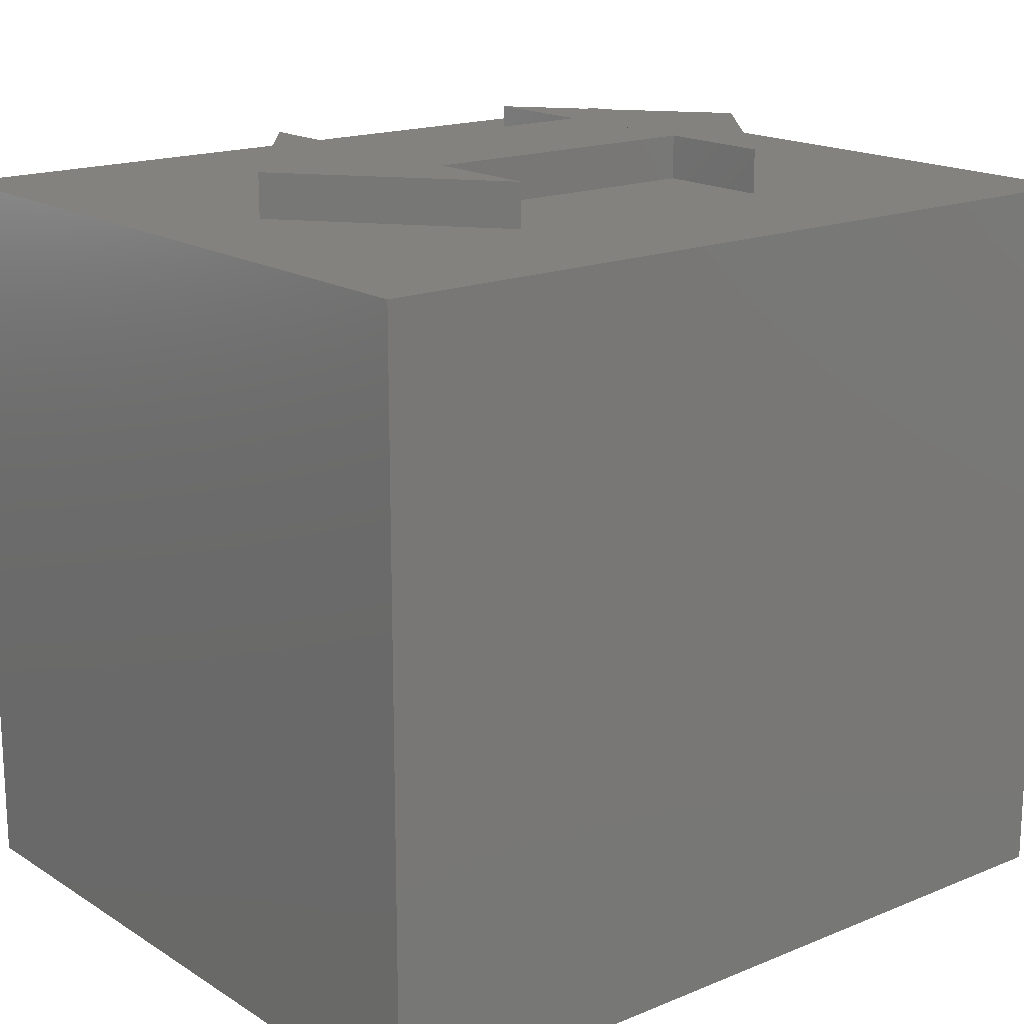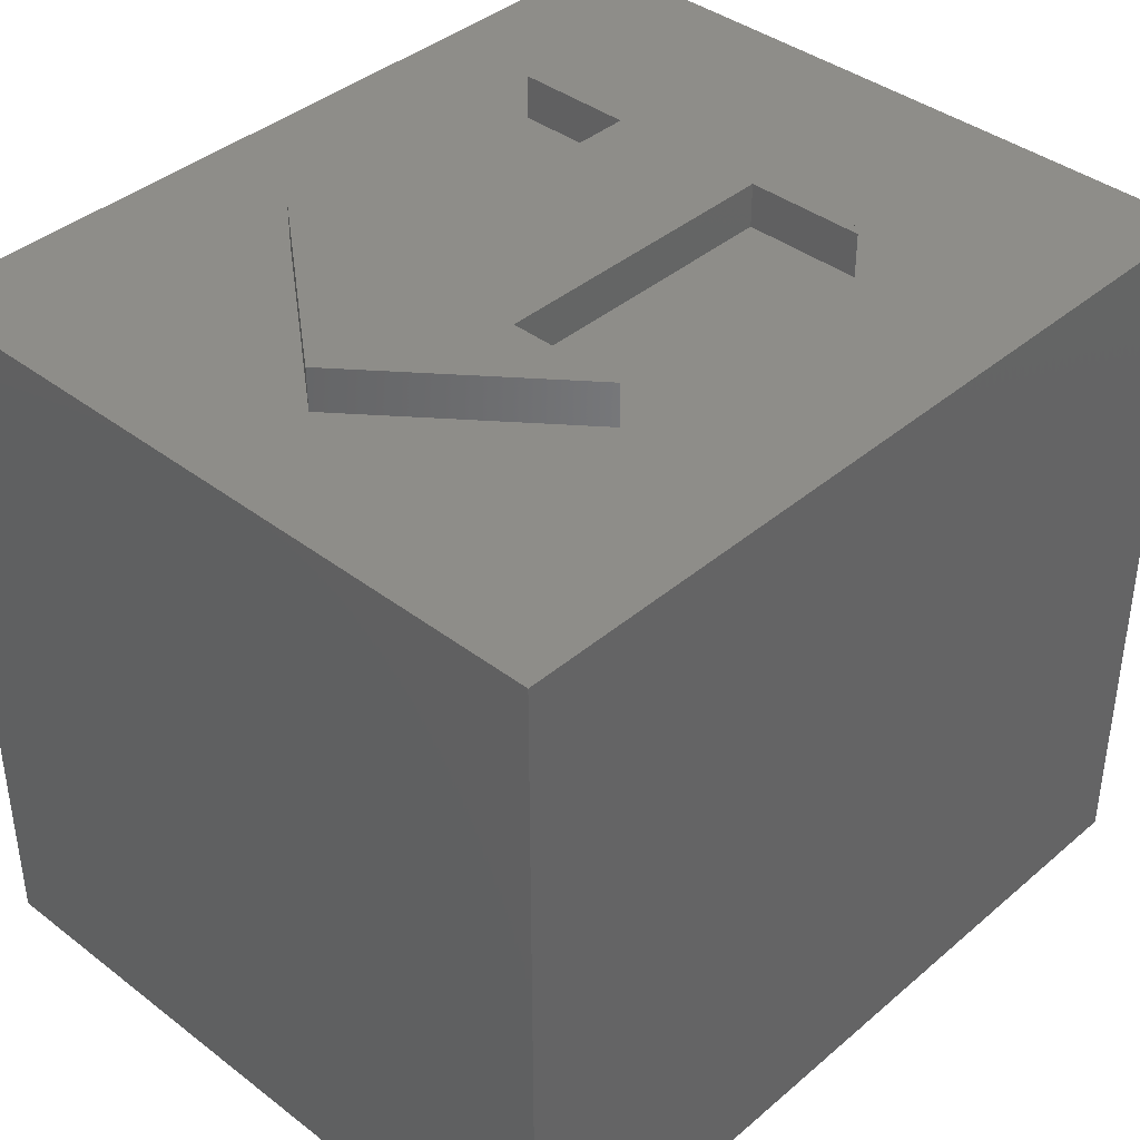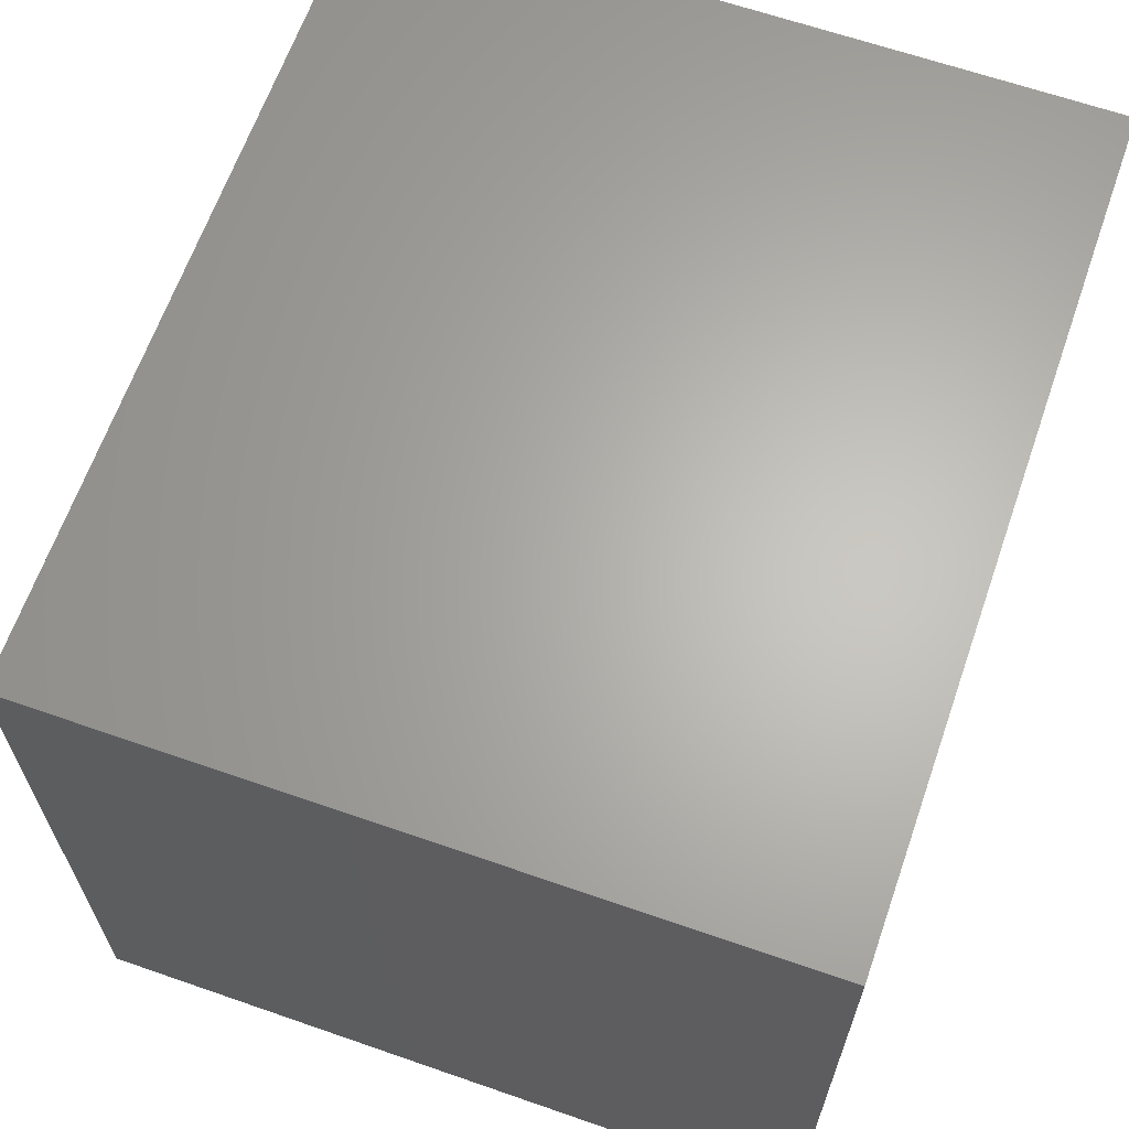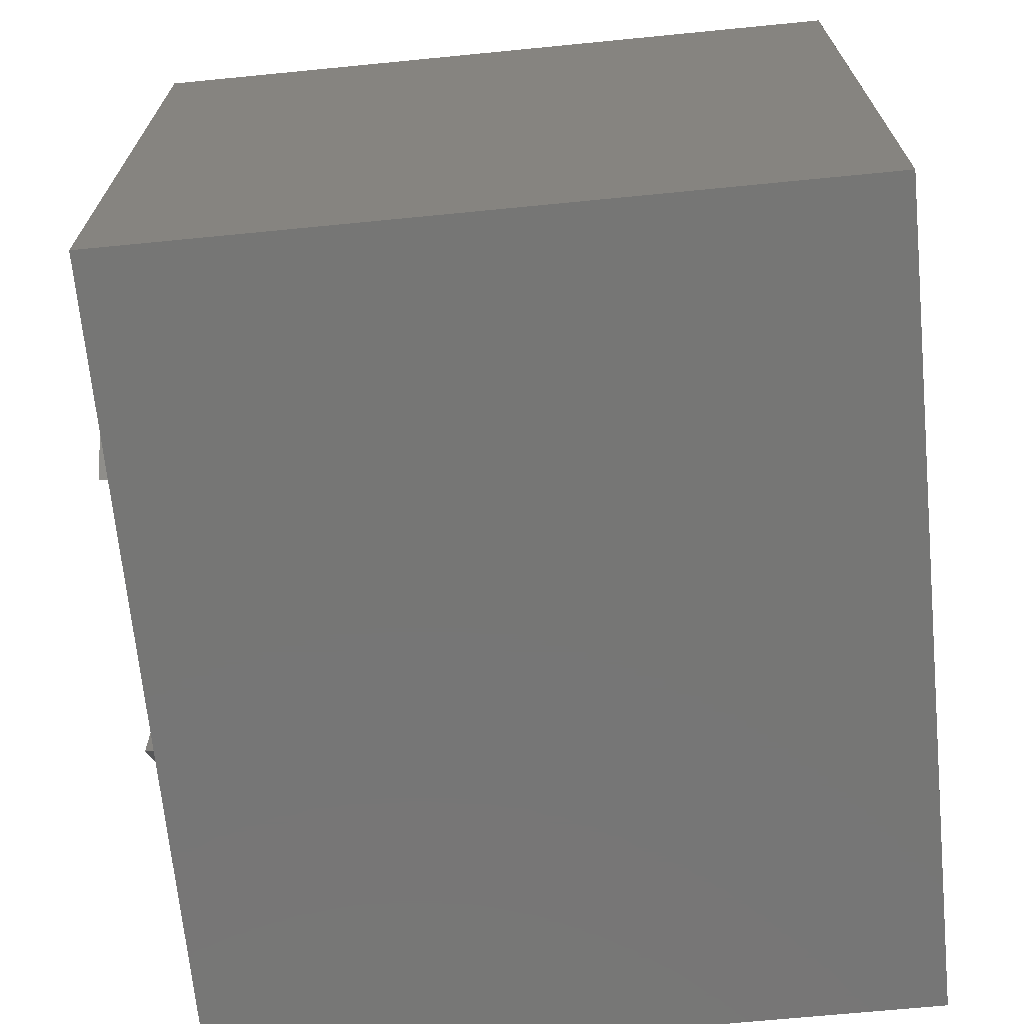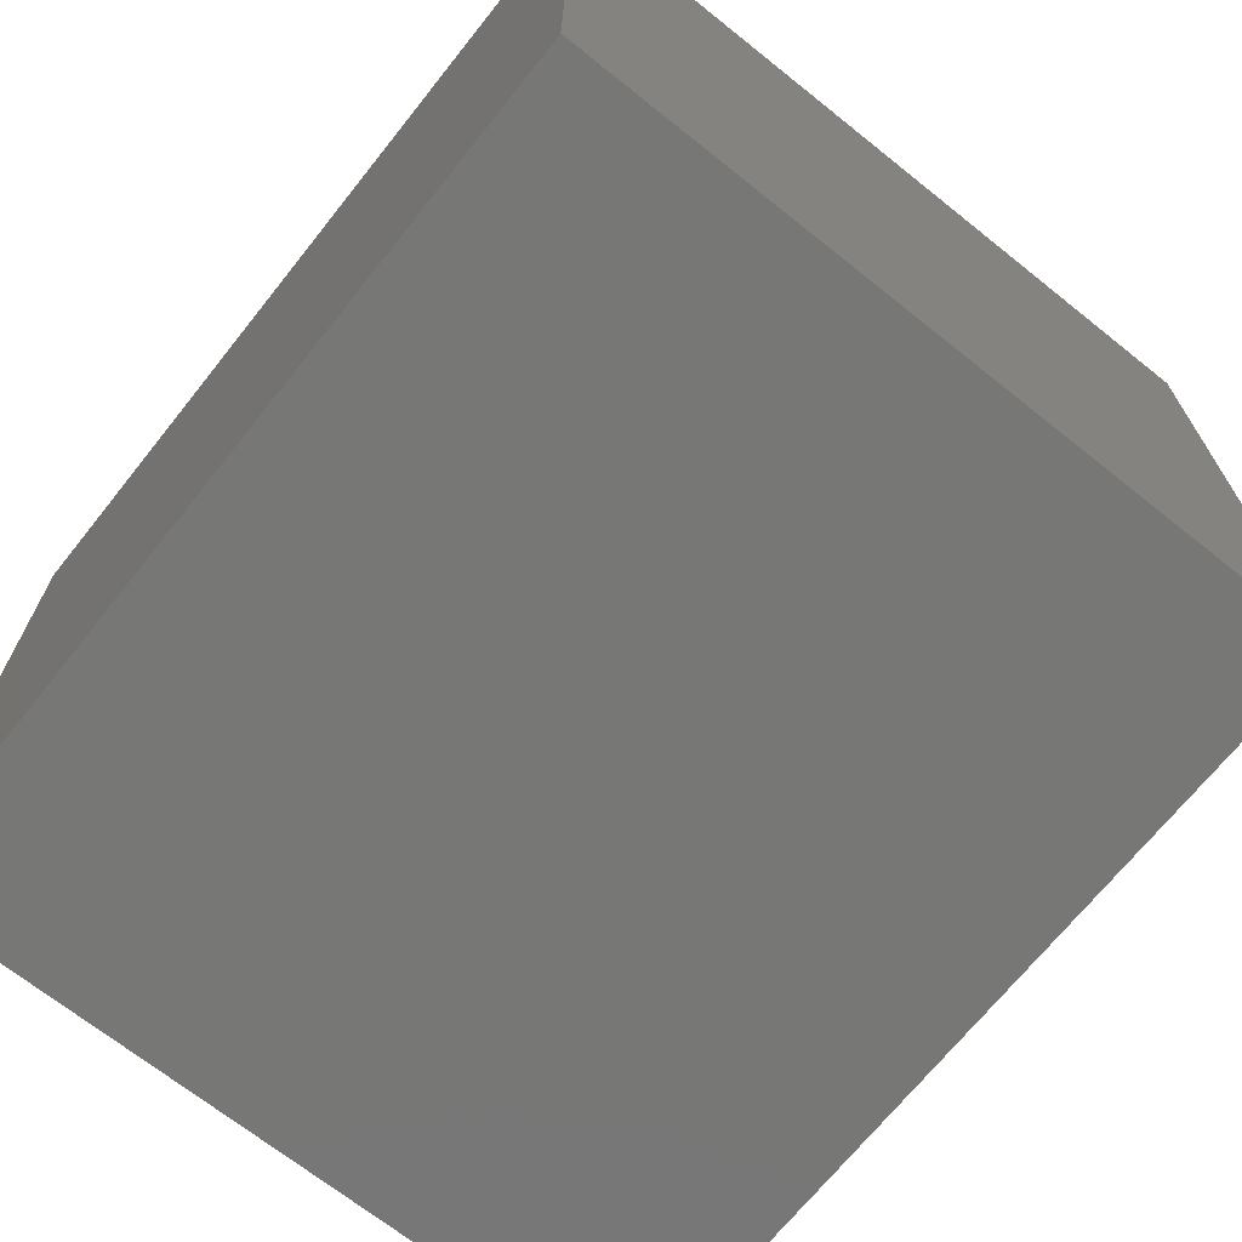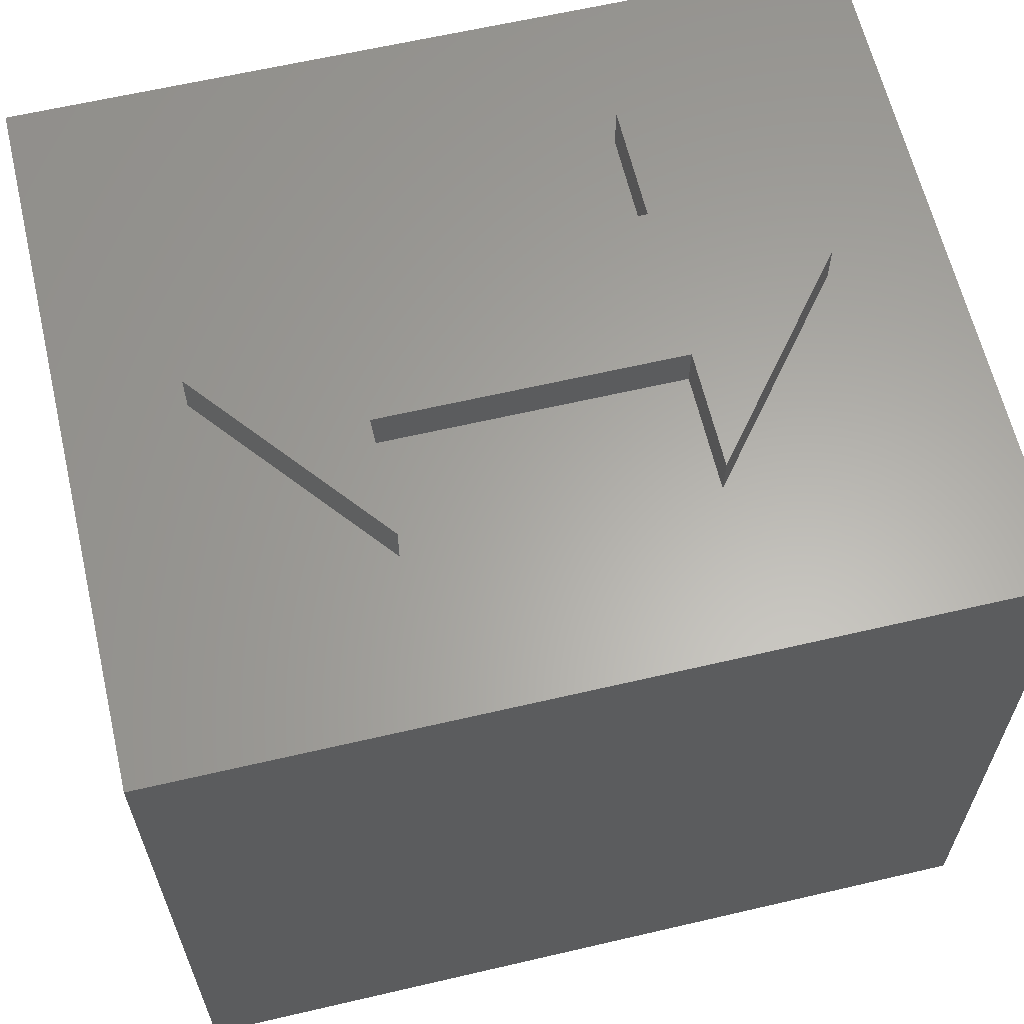
<metadata>
{"format":"stl","ext":"stl","renderer":"f3d","projection":"perspective","resolution":1024,"background":"white","views":[{"elev":17.2,"azim":140.8,"up":"+Z"},{"elev":39.5,"azim":133.5,"up":"+Z"},{"elev":64.6,"azim":109.3,"up":"+Y"},{"elev":-68.6,"azim":95.6,"up":"+Y"},{"elev":-69.4,"azim":-128.6,"up":"+Y"},{"elev":62.6,"azim":166.7,"up":"+Z"}]}
</metadata>
<code>
# stl→obj: 28 verts, 52 faces
v -134.8 -51.36 13
v -134.8 -60.56 22.44
v -134.8 -60.56 13
v -134.8 -51.36 22.44
v -145.6 -51.36 22.44
v -145.6 -60.56 13
v -145.6 -60.56 22.44
v -145.6 -51.36 13
v -144.1 -55.96 22.44
v -142.1 -58.46 22.44
v -142.1 -56.96 22.44
v -138.3 -58.46 22.44
v -136.3 -55.96 22.44
v -142.1 -53.46 22.44
v -138.3 -53.46 22.44
v -138.3 -54.96 22.44
v -138.3 -56.96 22.44
v -142.1 -54.96 22.44
v -136.3 -55.96 23
v -138.3 -56.96 23
v -138.3 -58.46 23
v -138.3 -54.96 23
v -138.3 -53.46 23
v -142.1 -54.96 23
v -142.1 -56.96 23
v -142.1 -58.46 23
v -142.1 -53.46 23
v -144.1 -55.96 23
f 1 2 3
f 2 1 4
f 5 6 7
f 6 5 8
f 7 9 5
f 9 7 10
f 10 7 2
f 10 2 11
f 11 2 12
f 12 2 13
f 5 14 4
f 14 5 9
f 4 14 15
f 15 14 16
f 4 15 13
f 4 13 2
f 17 11 12
f 16 14 18
f 2 6 3
f 6 2 7
f 5 1 8
f 1 5 4
f 1 6 8
f 6 1 3
f 19 20 21
f 20 19 22
f 22 19 23
f 20 24 25
f 24 20 22
f 26 27 28
f 27 26 25
f 27 25 24
f 14 24 18
f 24 14 27
f 28 14 9
f 14 28 27
f 13 21 12
f 21 13 19
f 15 19 13
f 19 15 23
f 24 16 18
f 16 24 22
f 20 11 17
f 11 20 25
f 21 17 12
f 17 21 20
f 23 16 22
f 16 23 15
f 28 10 26
f 10 28 9
f 11 26 10
f 26 11 25

</code>
